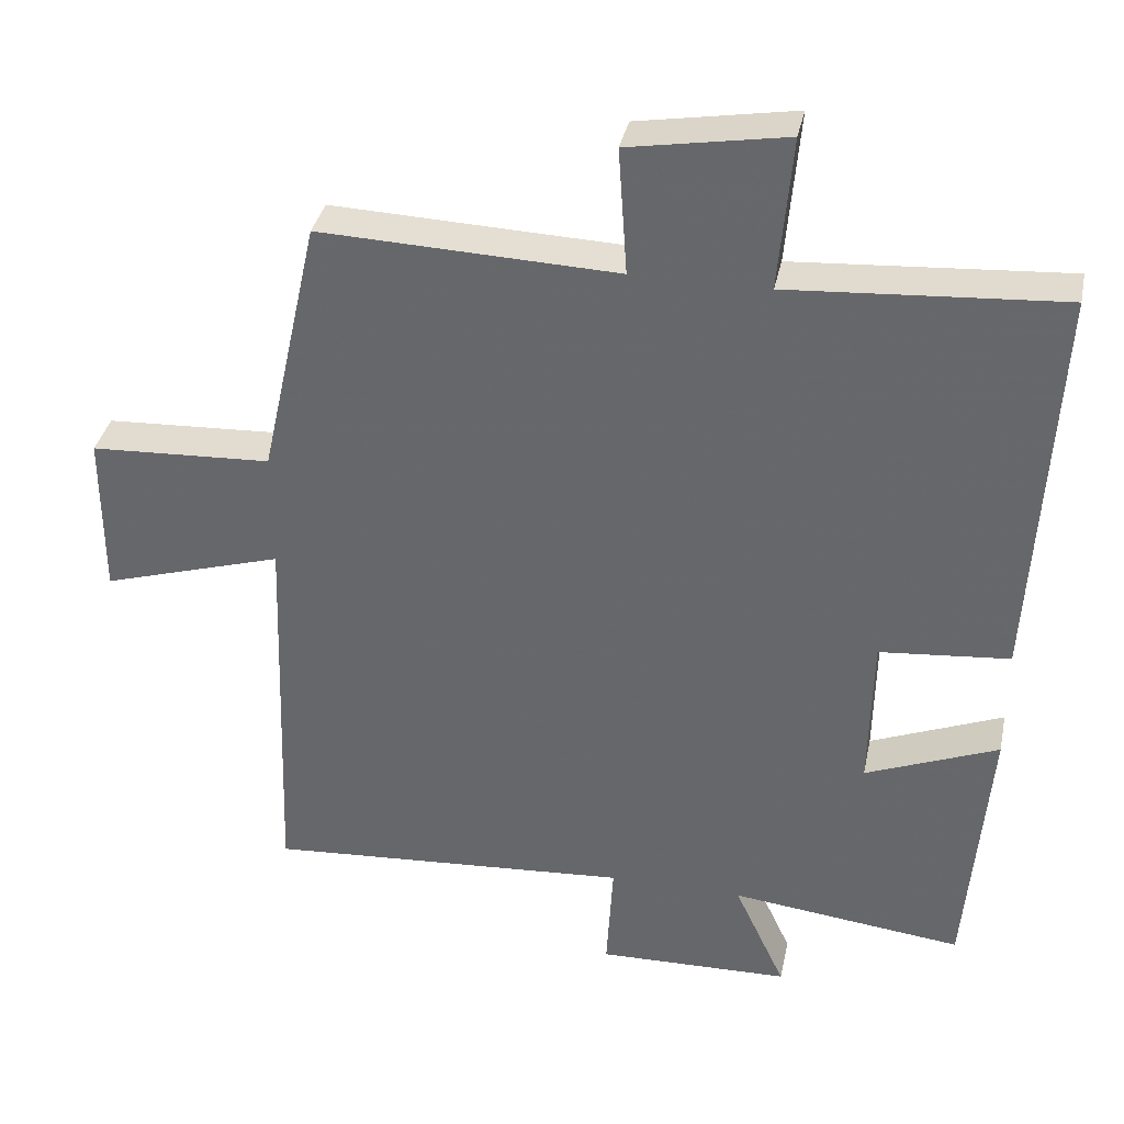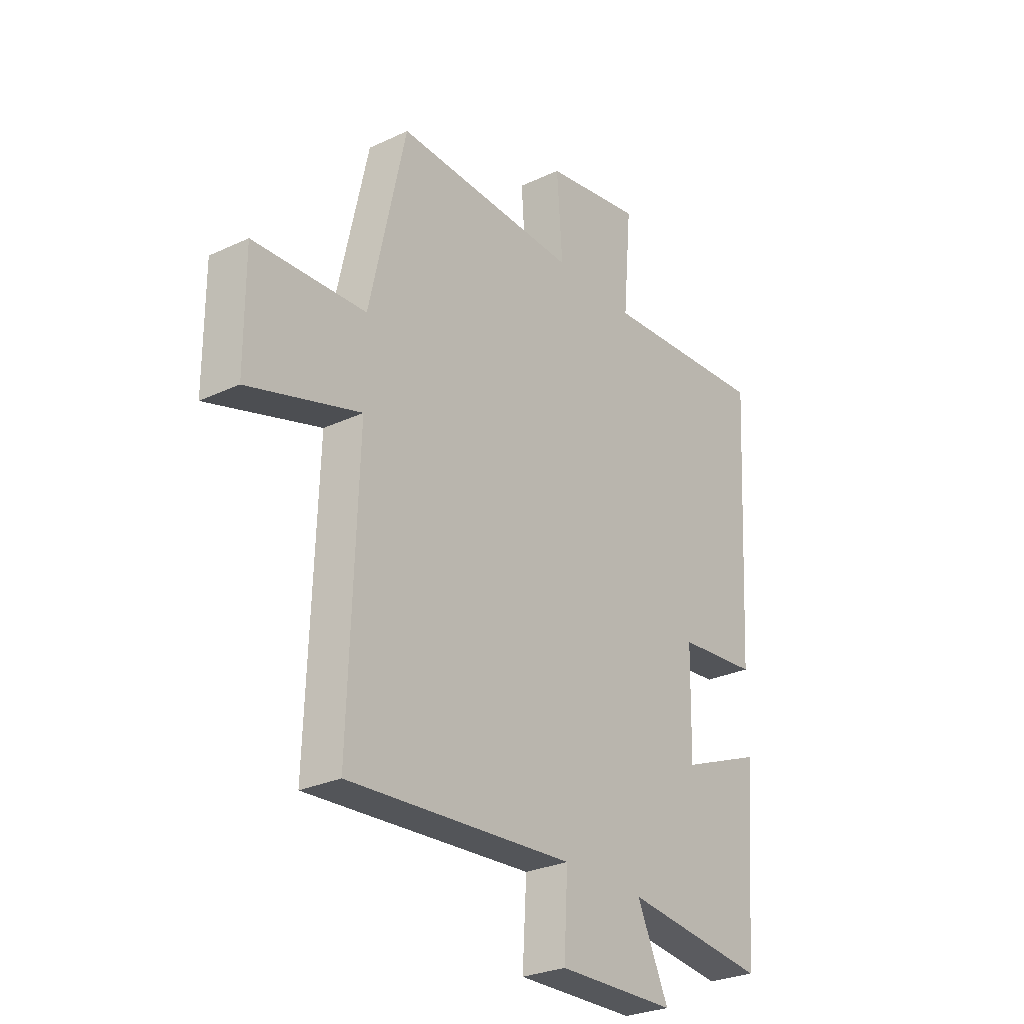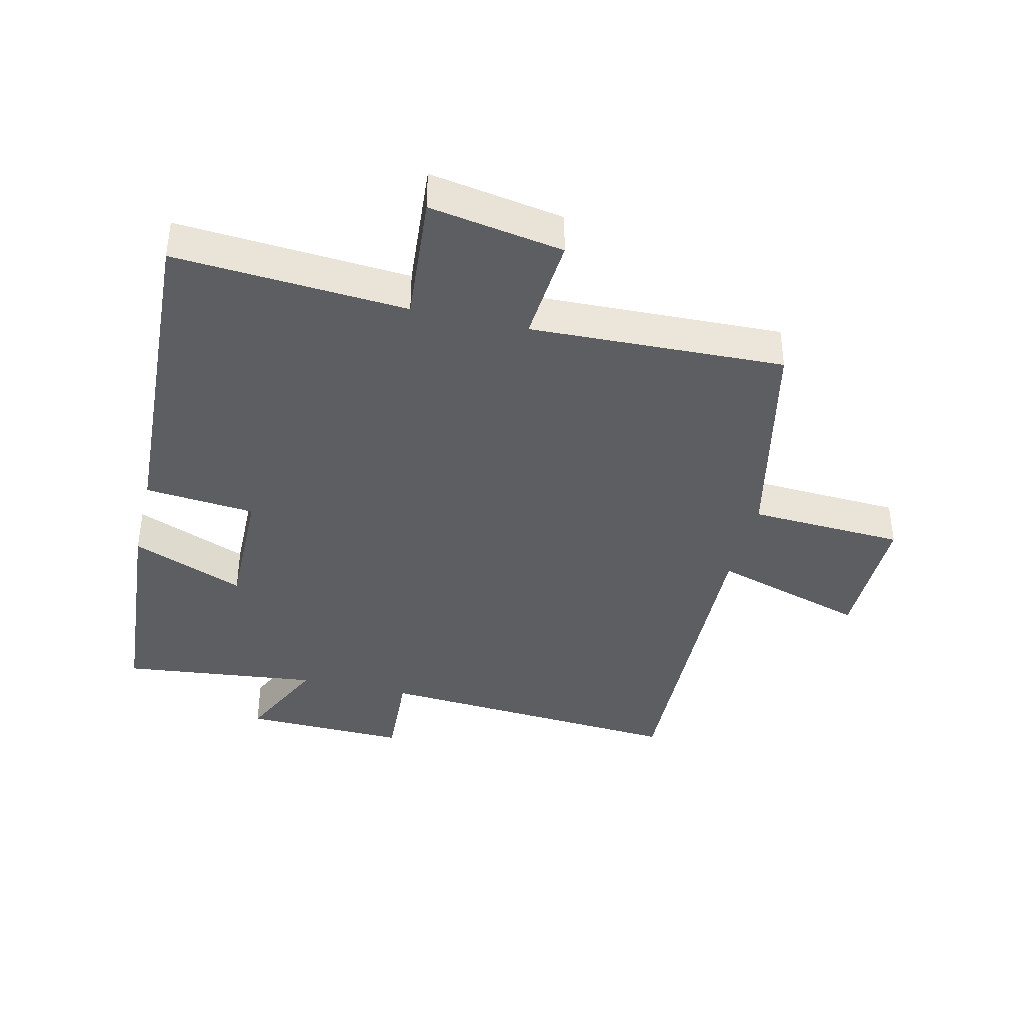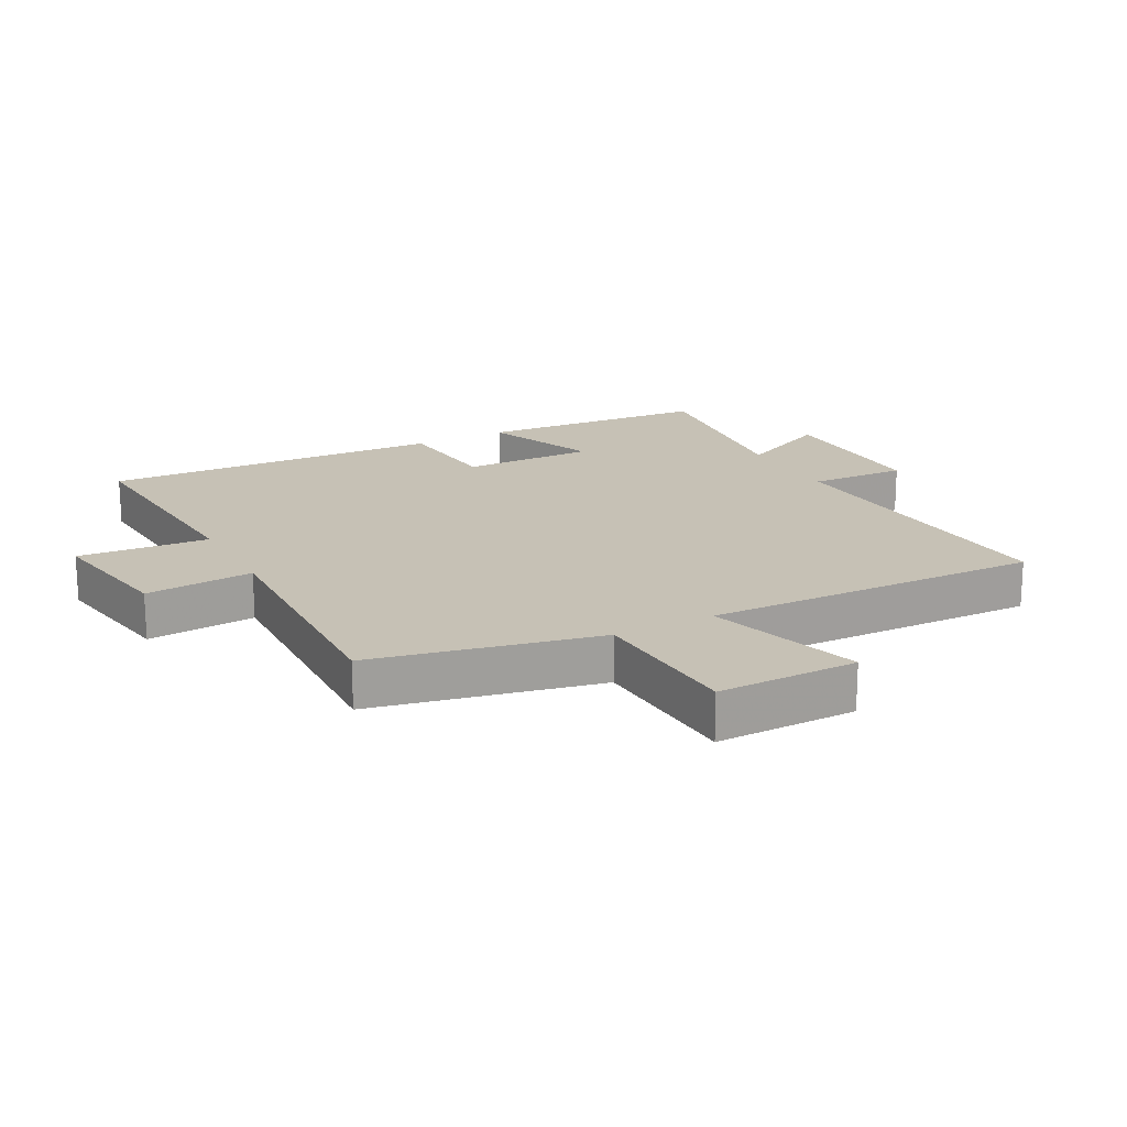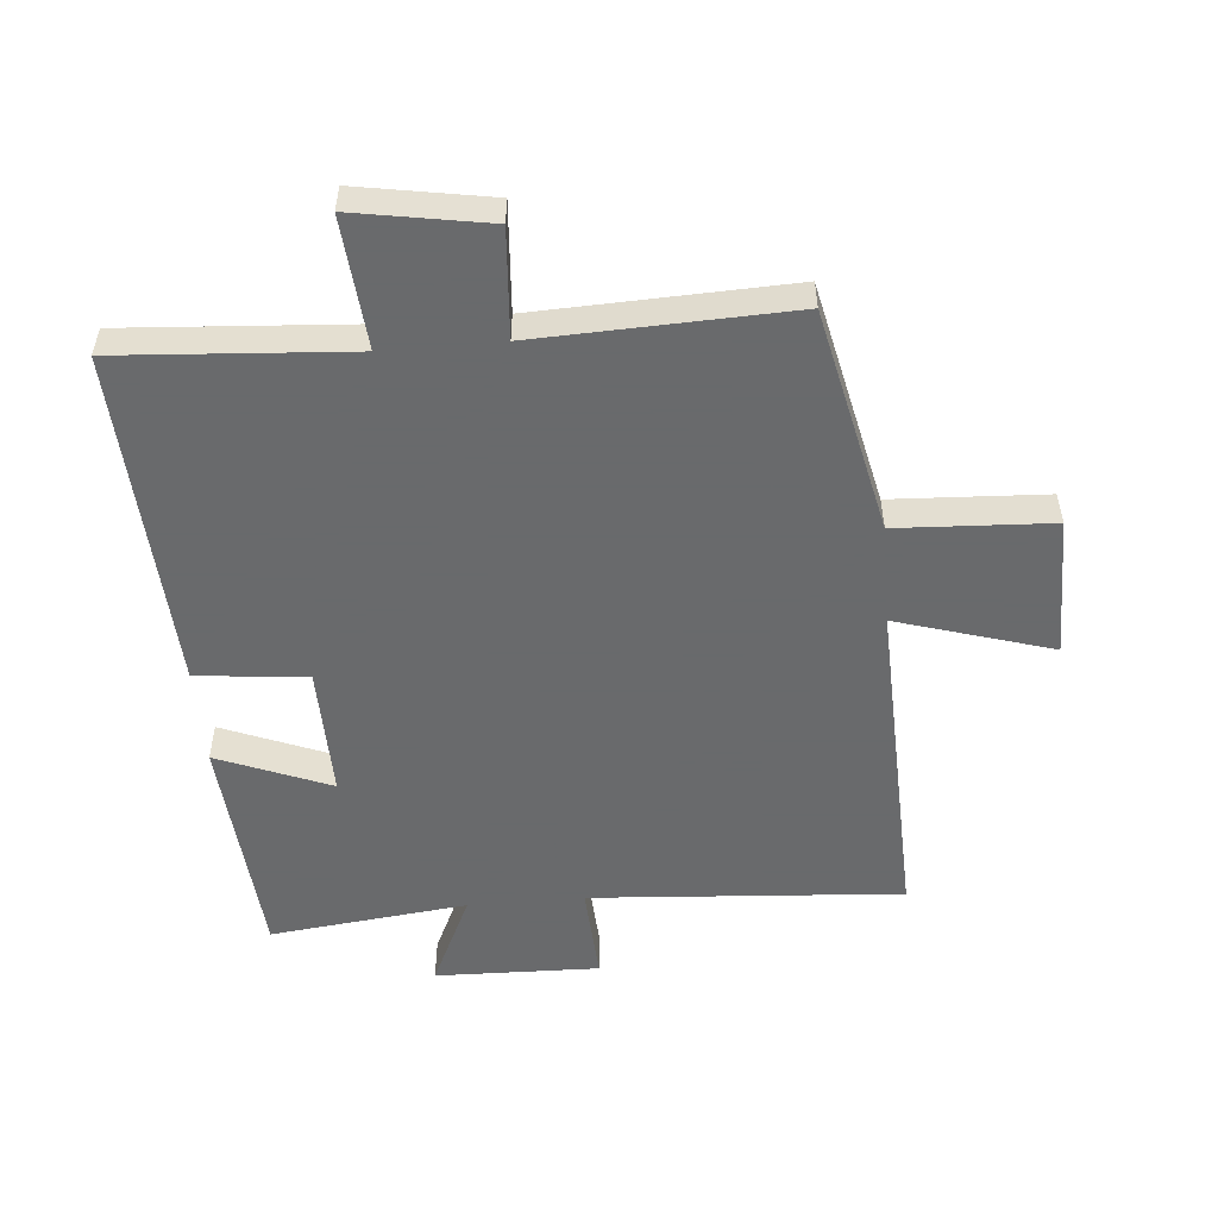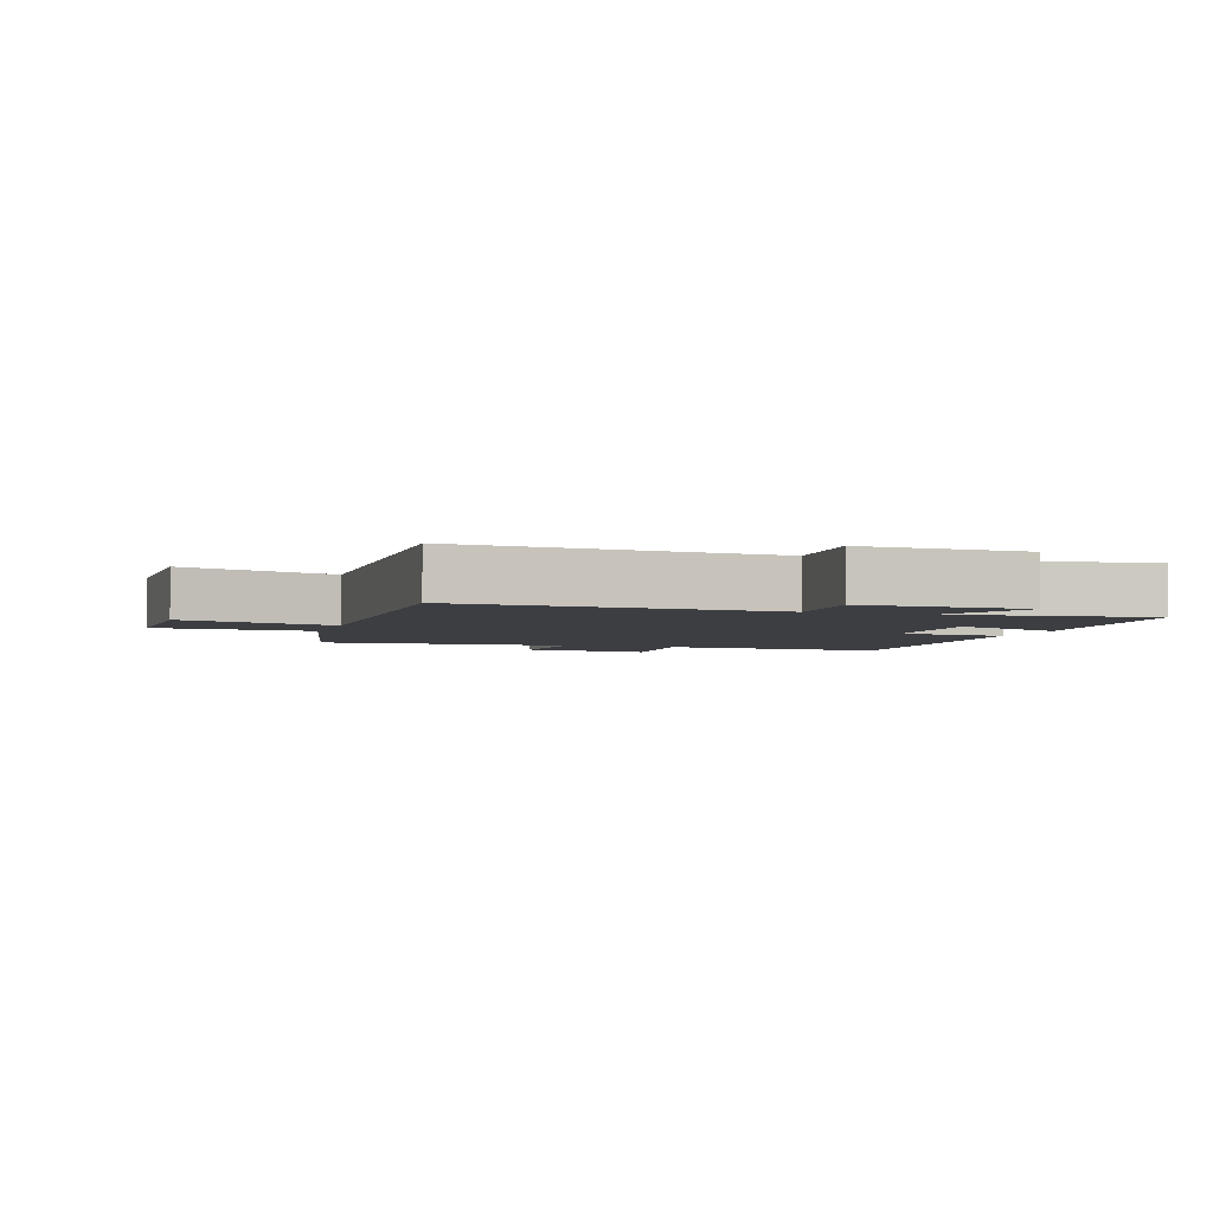
<metadata>
{"format":"obj","ext":"obj","renderer":"f3d","projection":"perspective","resolution":1024,"background":"white","views":[{"elev":35.9,"azim":-168.3,"up":"+Z"},{"elev":-27.8,"azim":125.7,"up":"+Z"},{"elev":-39.1,"azim":-13.5,"up":"+Y"},{"elev":18.7,"azim":61.7,"up":"+Y"},{"elev":-52.9,"azim":4.9,"up":"+Y"},{"elev":-3.4,"azim":161.8,"up":"+Y"}]}
</metadata>
<code>
v 0.421 0.07 0.515
v 0.5 0.07 0.159
v 0.745 0.07 0.147
v 0.745 0.07 -0.075
v 0.5 0.07 -0.001
v 0.519 0.07 -0.534
v 0.025 0.07 -0.5
v 0.034 0.07 -0.654
v -0.226 0.07 -0.648
v -0.157 0.07 -0.5
v -0.47 0.07 -0.536
v -0.5 0.07 -0.17
v -0.321 0.07 -0.242
v -0.325 0.07 -0.032
v -0.5 0.07 -0.016
v -0.529 0.07 0.525
v -0.162 0.07 0.5
v -0.18 0.07 0.707
v 0.032 0.07 0.671
v 0.02 0.07 0.5
v 0.421 0 0.515
v 0.5 0 0.159
v 0.745 0 0.147
v 0.745 0 -0.075
v 0.5 0 -0.001
v 0.519 0 -0.534
v 0.025 0 -0.5
v 0.034 0 -0.654
v -0.226 0 -0.648
v -0.157 0 -0.5
v -0.47 0 -0.536
v -0.5 0 -0.17
v -0.321 0 -0.242
v -0.325 0 -0.032
v -0.5 0 -0.016
v -0.529 0 0.525
v -0.162 0 0.5
v -0.18 0 0.707
v 0.032 0 0.671
v 0.02 0 0.5
f 17 18 19 20
f 14 15 16 17
f 13 14 17 20
f 10 11 12 13
f 20 1 2
f 13 20 2
f 10 13 2
f 7 8 9 10
f 5 6 7
f 5 7 10 2
f 2 3 4 5
f 40 39 38 37
f 37 36 35 34
f 40 37 34 33
f 33 32 31 30
f 22 21 40
f 22 40 33
f 22 33 30
f 30 29 28 27
f 27 26 25
f 22 30 27 25
f 25 24 23 22
f 1 21 22 2
f 2 22 23 3
f 3 23 24 4
f 4 24 25 5
f 5 25 26 6
f 6 26 27 7
f 7 27 28 8
f 8 28 29 9
f 9 29 30 10
f 10 30 31 11
f 11 31 32 12
f 12 32 33 13
f 13 33 34 14
f 14 34 35 15
f 15 35 36 16
f 16 36 37 17
f 17 37 38 18
f 18 38 39 19
f 19 39 40 20
f 20 40 21 1

</code>
